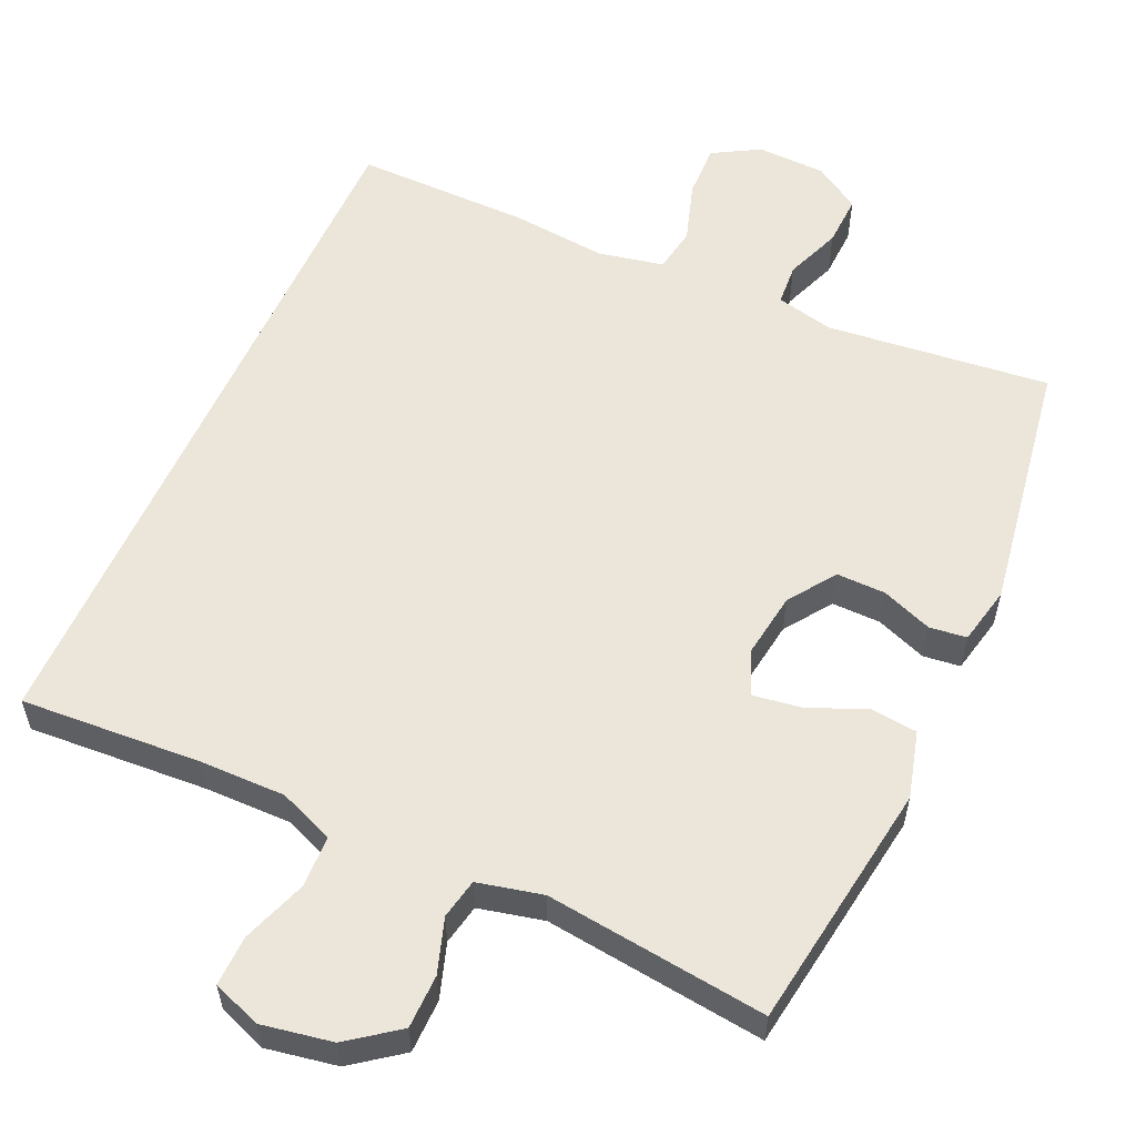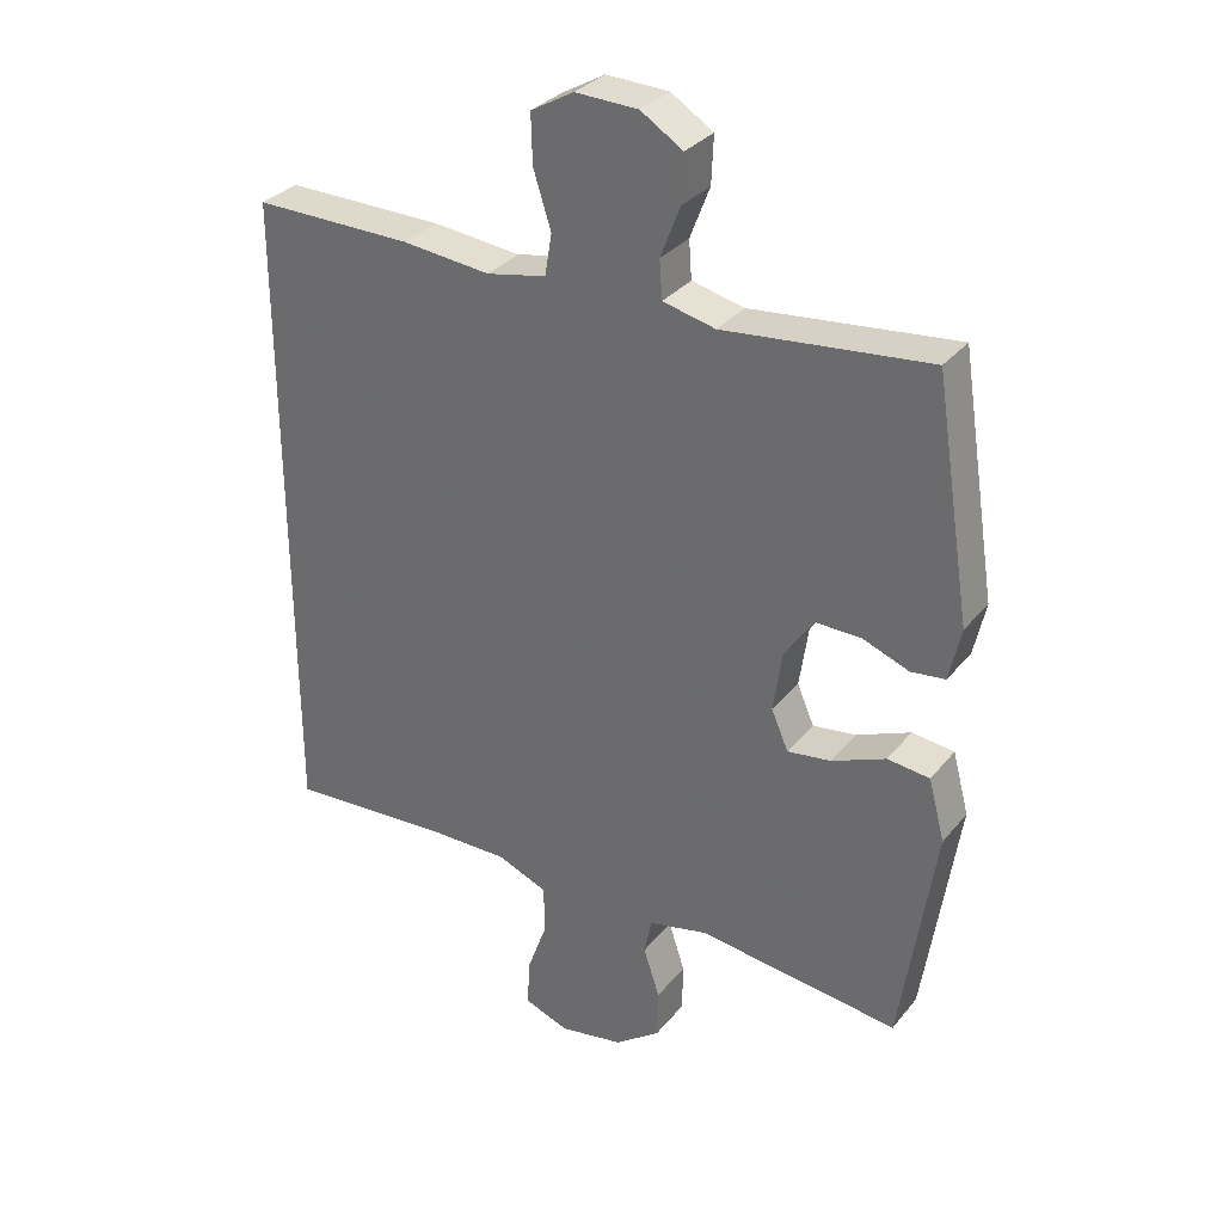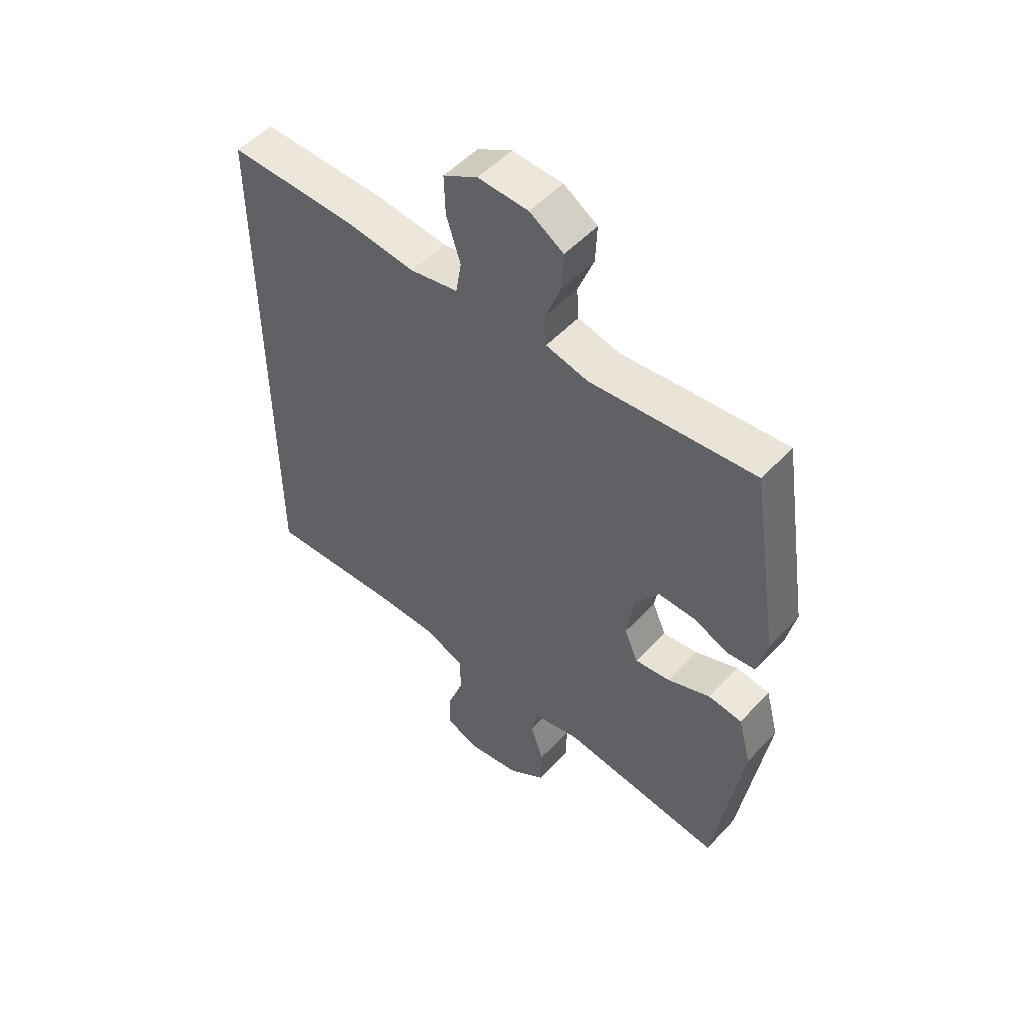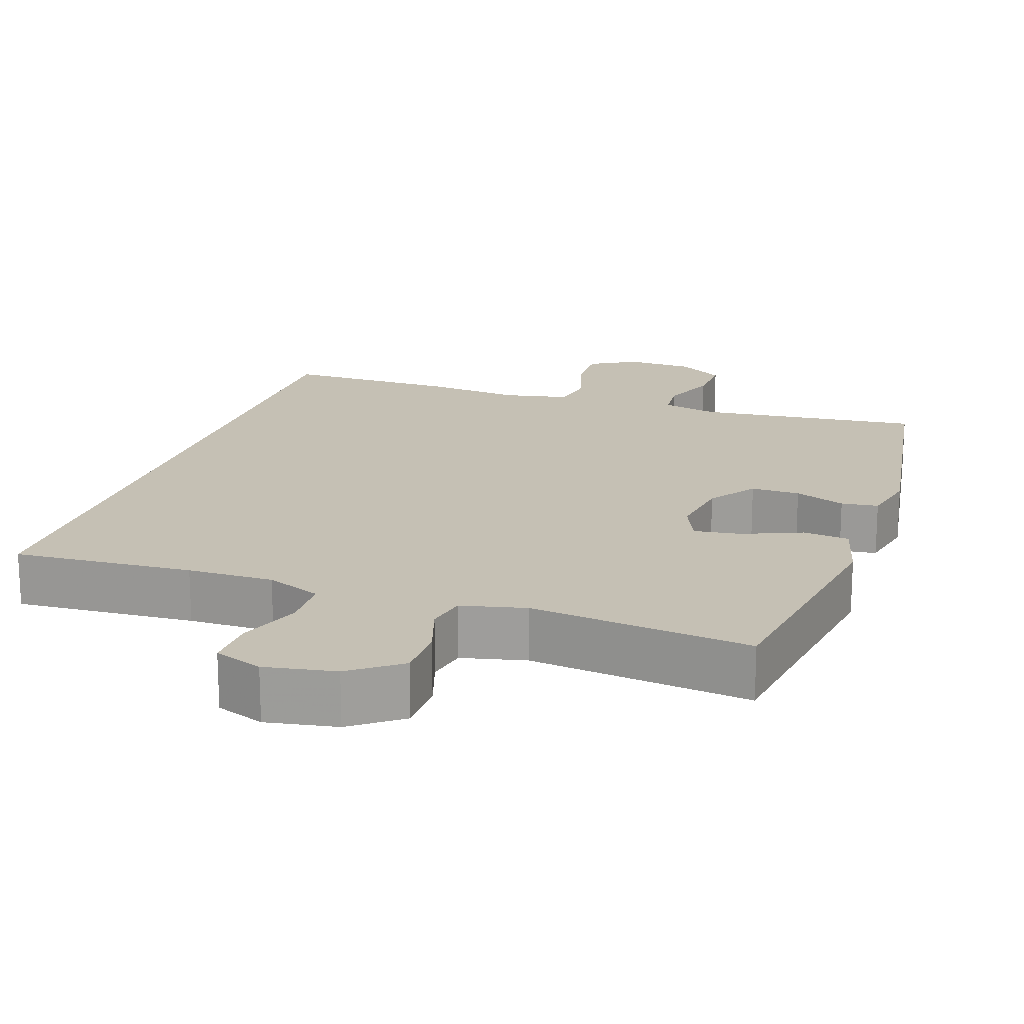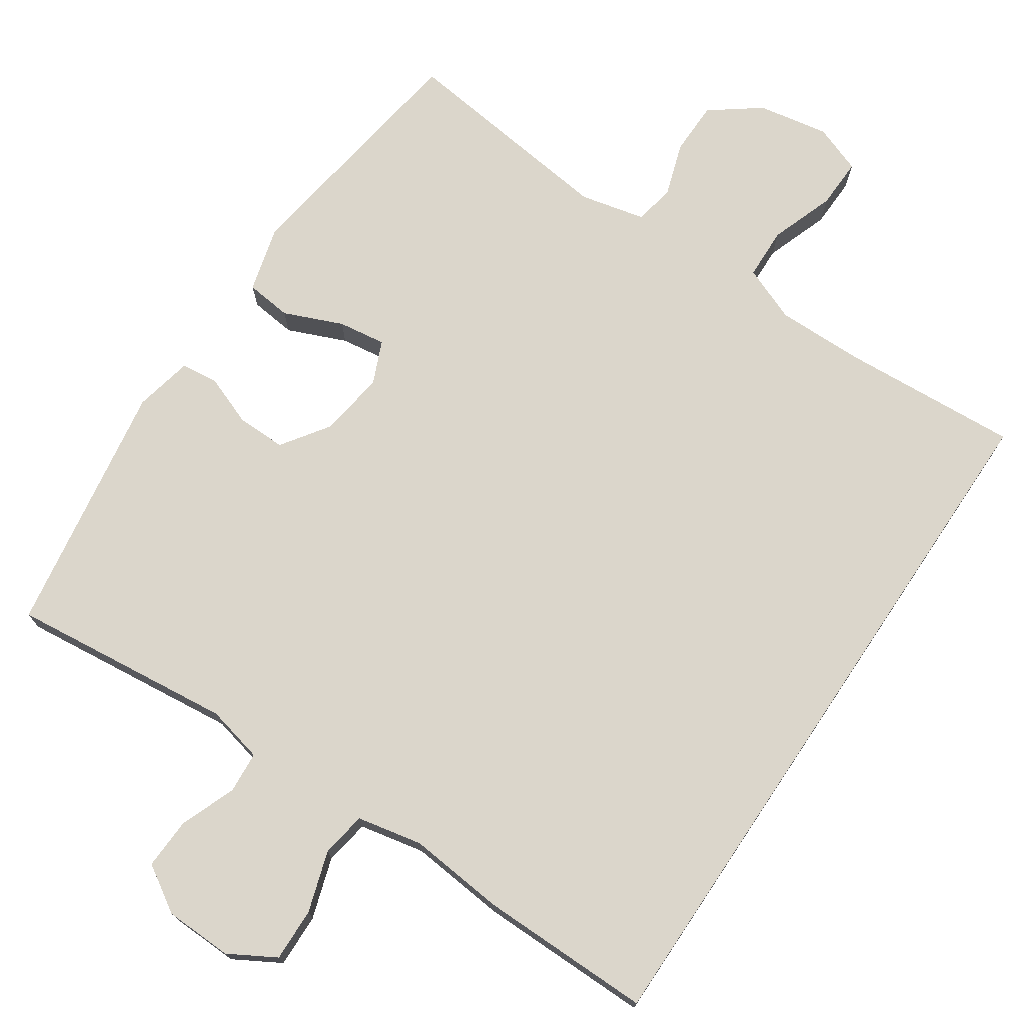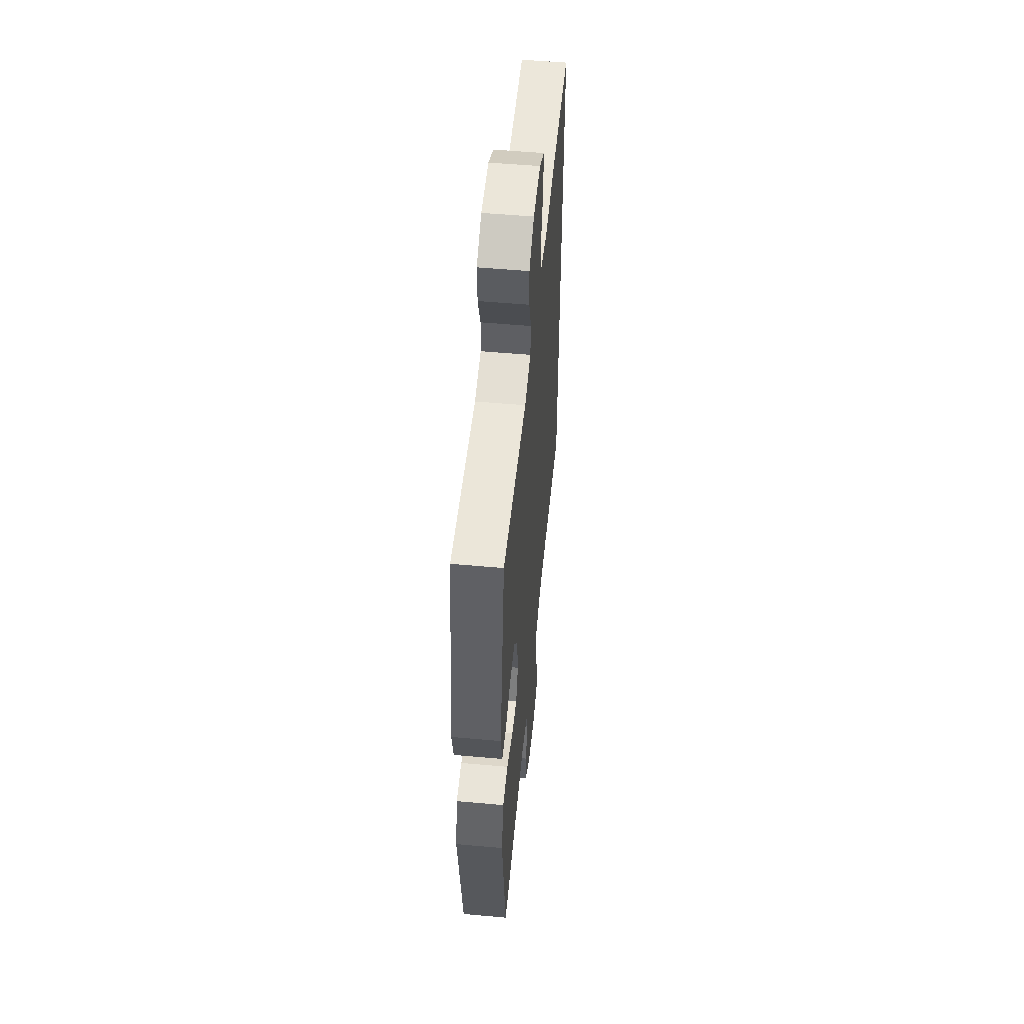
<metadata>
{"format":"obj","ext":"obj","renderer":"f3d","projection":"perspective","resolution":1024,"background":"white","views":[{"elev":56.9,"azim":-155.8,"up":"+Y"},{"elev":32.0,"azim":-147.7,"up":"+Z"},{"elev":52.2,"azim":-138.5,"up":"+Z"},{"elev":18.3,"azim":-161.3,"up":"+Y"},{"elev":73.6,"azim":33.9,"up":"+Y"},{"elev":53.1,"azim":-84.5,"up":"+Z"}]}
</metadata>
<code>
v 0.5 0.07 -0.488
v 0.258 0.07 -0.473
v 0.142 0.07 -0.472
v 0.068 0.07 -0.502
v 0.066 0.07 -0.572
v 0.097 0.07 -0.658
v 0.099 0.07 -0.726
v 0.034 0.07 -0.75
v -0.061 0.07 -0.733
v -0.128 0.07 -0.683
v -0.129 0.07 -0.611
v -0.105 0.07 -0.538
v -0.116 0.07 -0.484
v -0.203 0.07 -0.464
v -0.5 0.07 -0.5
v -0.55 0.07 -0.165
v -0.526 0.07 -0.075
v -0.464 0.07 -0.068
v -0.385 0.07 -0.101
v -0.321 0.07 -0.11
v -0.296 0.07 -0.052
v -0.309 0.07 0.037
v -0.353 0.07 0.1
v -0.419 0.07 0.099
v -0.487 0.07 0.073
v -0.537 0.07 0.079
v -0.554 0.07 0.157
v -0.5 0.07 0.5
v -0.199 0.07 0.468
v -0.122 0.07 0.486
v -0.118 0.07 0.542
v -0.147 0.07 0.617
v -0.15 0.07 0.686
v -0.088 0.07 0.725
v 0.004 0.07 0.728
v 0.067 0.07 0.692
v 0.065 0.07 0.62
v 0.039 0.07 0.538
v 0.049 0.07 0.477
v 0.137 0.07 0.459
v 0.267 0.07 0.472
v 0.5 0.07 0.474
v 0.5 0 -0.488
v 0.258 0 -0.473
v 0.142 0 -0.472
v 0.068 0 -0.502
v 0.066 0 -0.572
v 0.097 0 -0.658
v 0.099 0 -0.726
v 0.034 0 -0.75
v -0.061 0 -0.733
v -0.128 0 -0.683
v -0.129 0 -0.611
v -0.105 0 -0.538
v -0.116 0 -0.484
v -0.203 0 -0.464
v -0.5 0 -0.5
v -0.55 0 -0.165
v -0.526 0 -0.075
v -0.464 0 -0.068
v -0.385 0 -0.101
v -0.321 0 -0.11
v -0.296 0 -0.052
v -0.309 0 0.037
v -0.353 0 0.1
v -0.419 0 0.099
v -0.487 0 0.073
v -0.537 0 0.079
v -0.554 0 0.157
v -0.5 0 0.5
v -0.199 0 0.468
v -0.122 0 0.486
v -0.118 0 0.542
v -0.147 0 0.617
v -0.15 0 0.686
v -0.088 0 0.725
v 0.004 0 0.728
v 0.067 0 0.692
v 0.065 0 0.62
v 0.039 0 0.538
v 0.049 0 0.477
v 0.137 0 0.459
v 0.267 0 0.472
v 0.5 0 0.474
f 42 1 2
f 41 42 2
f 40 41 2
f 39 40 2 3
f 38 39 3 4
f 36 37 38
f 35 36 38
f 34 35 38
f 33 34 38
f 32 33 38
f 31 32 38
f 38 4 5
f 31 38 5
f 30 31 5
f 29 30 5
f 27 28 29
f 26 27 29
f 25 26 29
f 24 25 29
f 23 24 29
f 22 23 29
f 21 22 29 5
f 6 7 8
f 5 6 8
f 21 5 8
f 20 21 8
f 17 18 19
f 16 17 19
f 15 16 19
f 14 15 19
f 13 14 19 20
f 10 11 12
f 9 10 12
f 8 9 12
f 8 12 13
f 8 13 20
f 44 43 84
f 44 84 83
f 44 83 82
f 45 44 82 81
f 46 45 81 80
f 80 79 78
f 80 78 77
f 80 77 76
f 80 76 75
f 80 75 74
f 80 74 73
f 47 46 80
f 47 80 73
f 47 73 72
f 47 72 71
f 71 70 69
f 71 69 68
f 71 68 67
f 71 67 66
f 71 66 65
f 71 65 64
f 47 71 64 63
f 50 49 48
f 50 48 47
f 50 47 63
f 50 63 62
f 61 60 59
f 61 59 58
f 61 58 57
f 61 57 56
f 62 61 56 55
f 54 53 52
f 54 52 51
f 54 51 50
f 55 54 50
f 62 55 50
f 1 43 44 2
f 2 44 45 3
f 3 45 46 4
f 4 46 47 5
f 5 47 48 6
f 6 48 49 7
f 7 49 50 8
f 8 50 51 9
f 9 51 52 10
f 10 52 53 11
f 11 53 54 12
f 12 54 55 13
f 13 55 56 14
f 14 56 57 15
f 15 57 58 16
f 16 58 59 17
f 17 59 60 18
f 18 60 61 19
f 19 61 62 20
f 20 62 63 21
f 21 63 64 22
f 22 64 65 23
f 23 65 66 24
f 24 66 67 25
f 25 67 68 26
f 26 68 69 27
f 27 69 70 28
f 28 70 71 29
f 29 71 72 30
f 30 72 73 31
f 31 73 74 32
f 32 74 75 33
f 33 75 76 34
f 34 76 77 35
f 35 77 78 36
f 36 78 79 37
f 37 79 80 38
f 38 80 81 39
f 39 81 82 40
f 40 82 83 41
f 41 83 84 42
f 42 84 43 1

</code>
